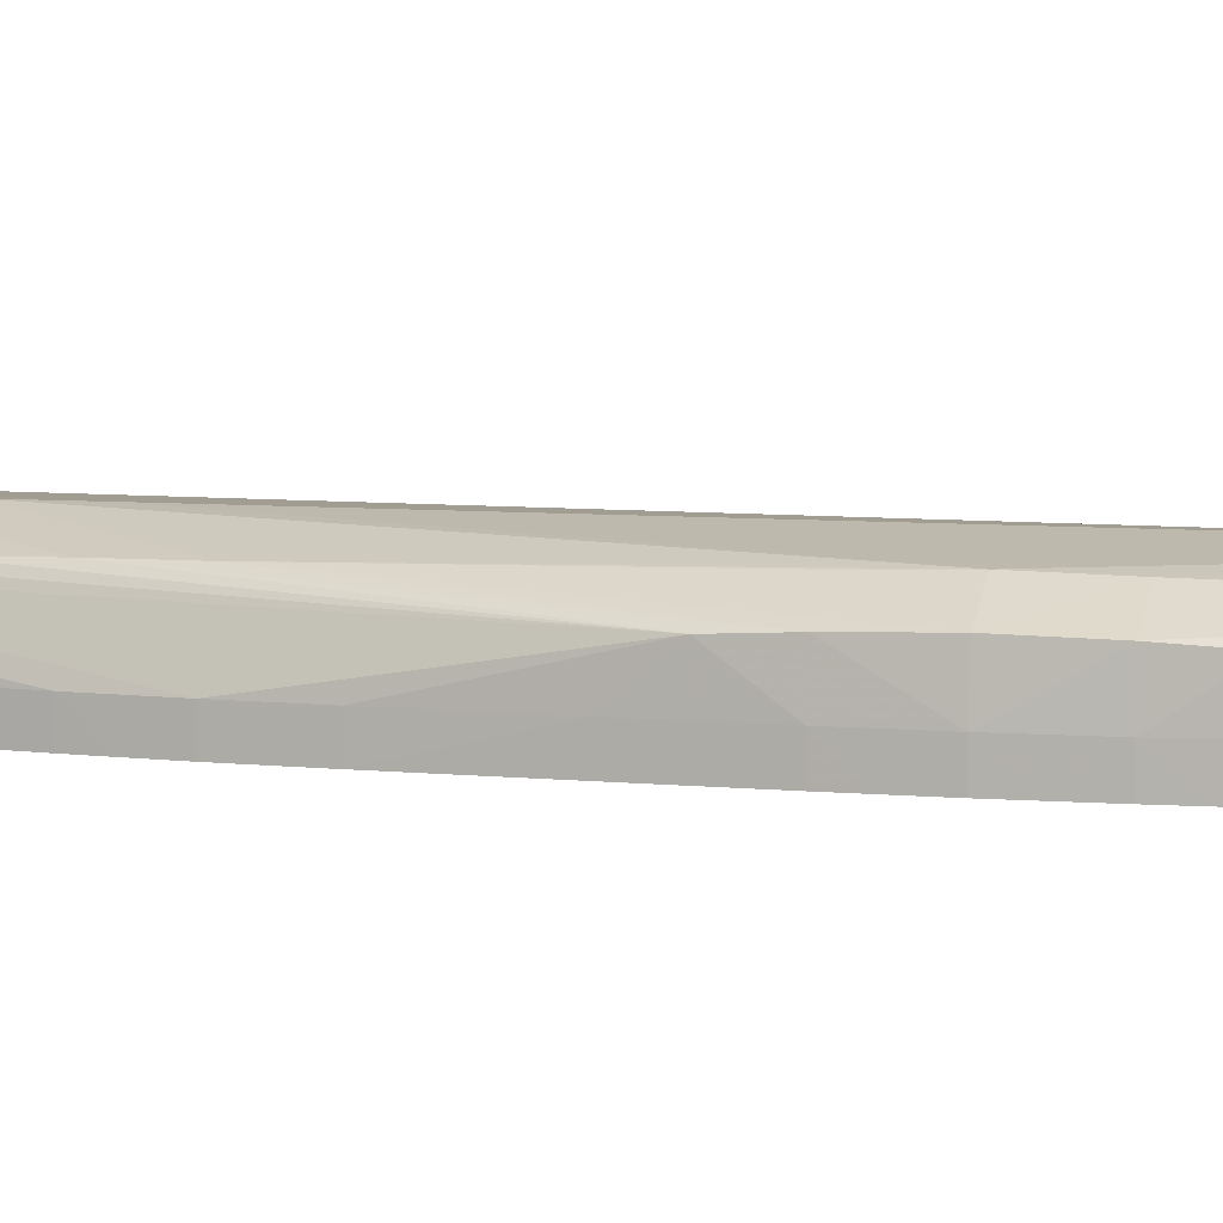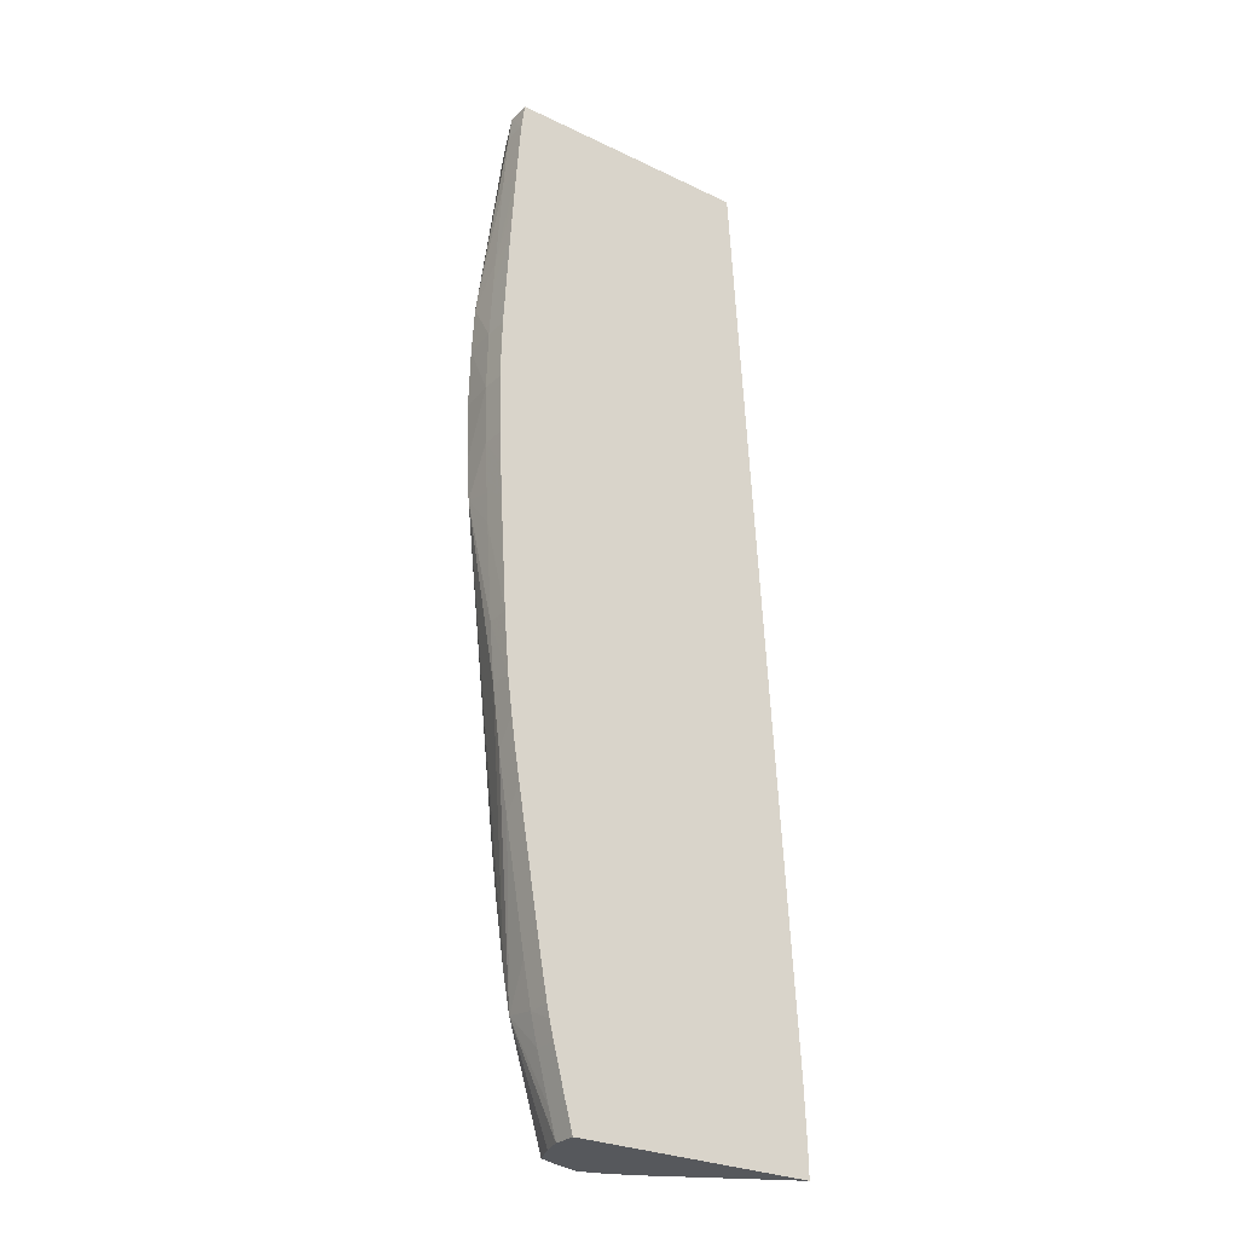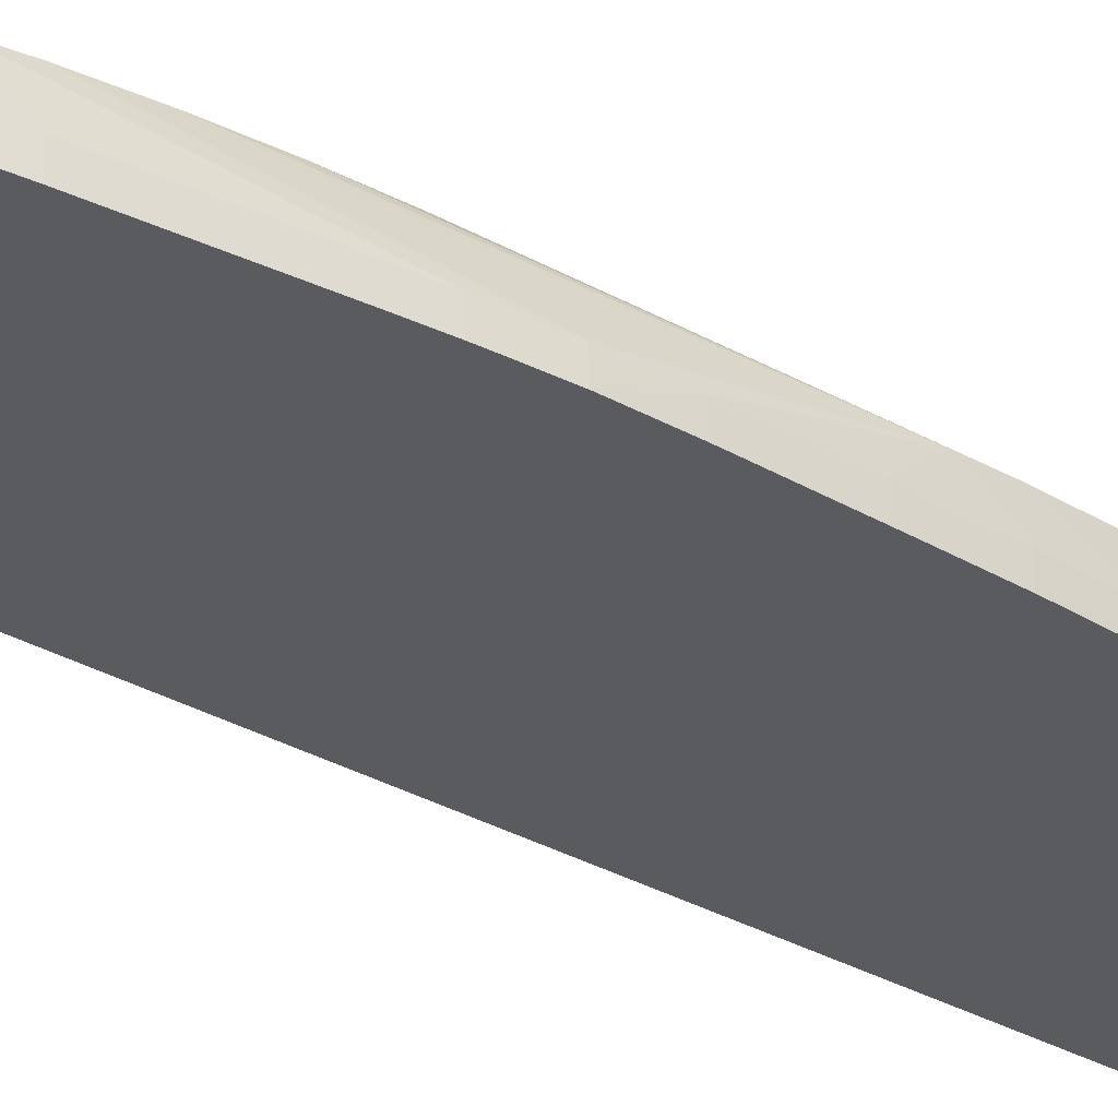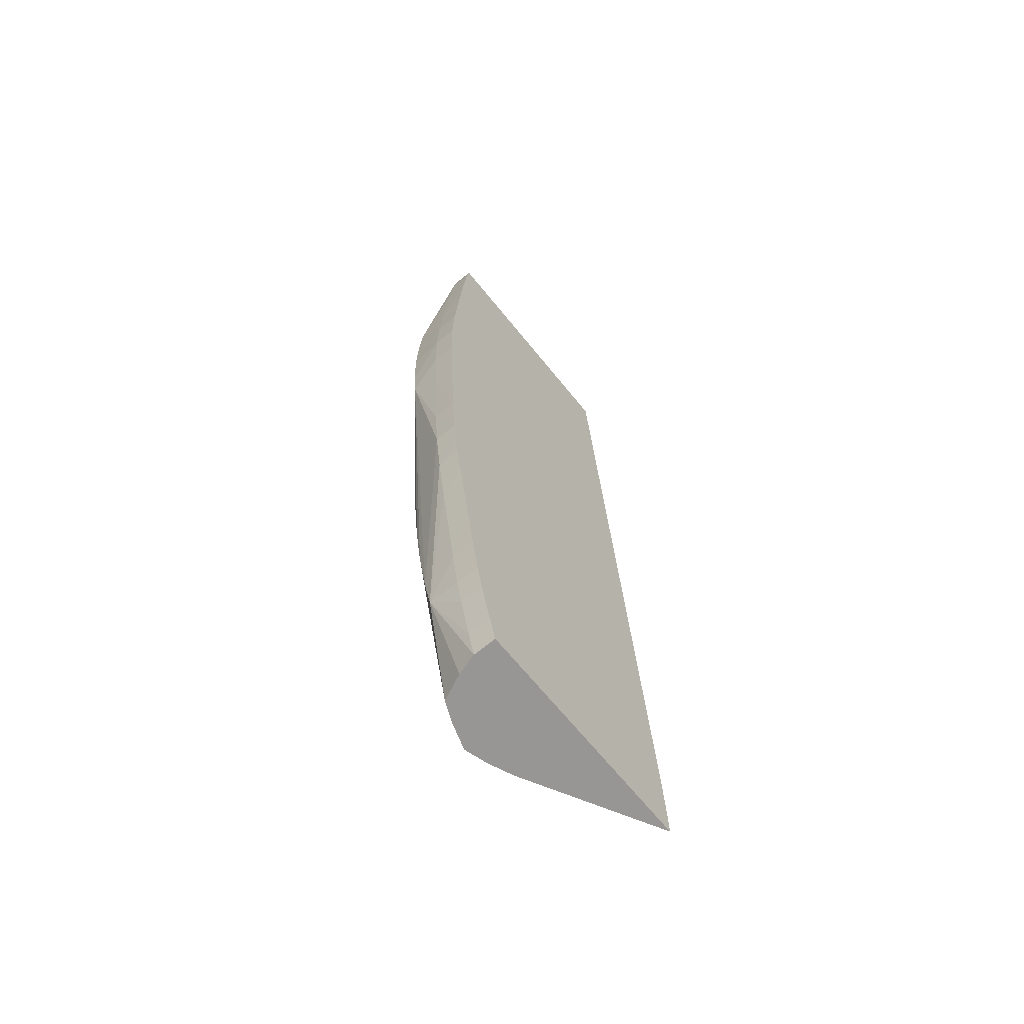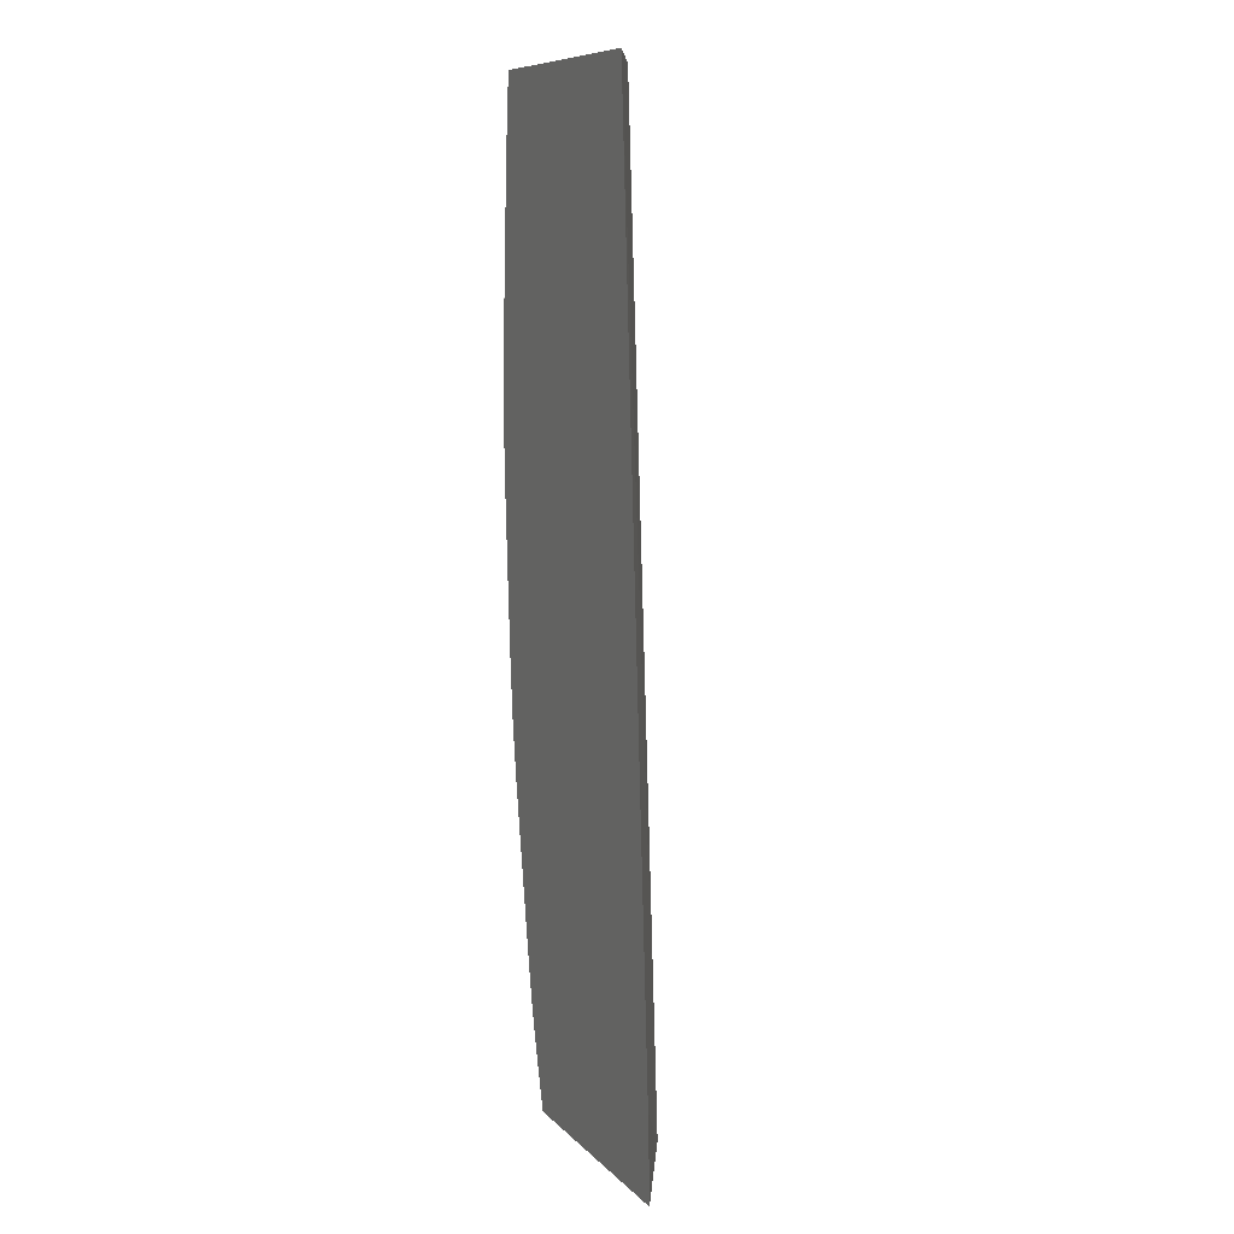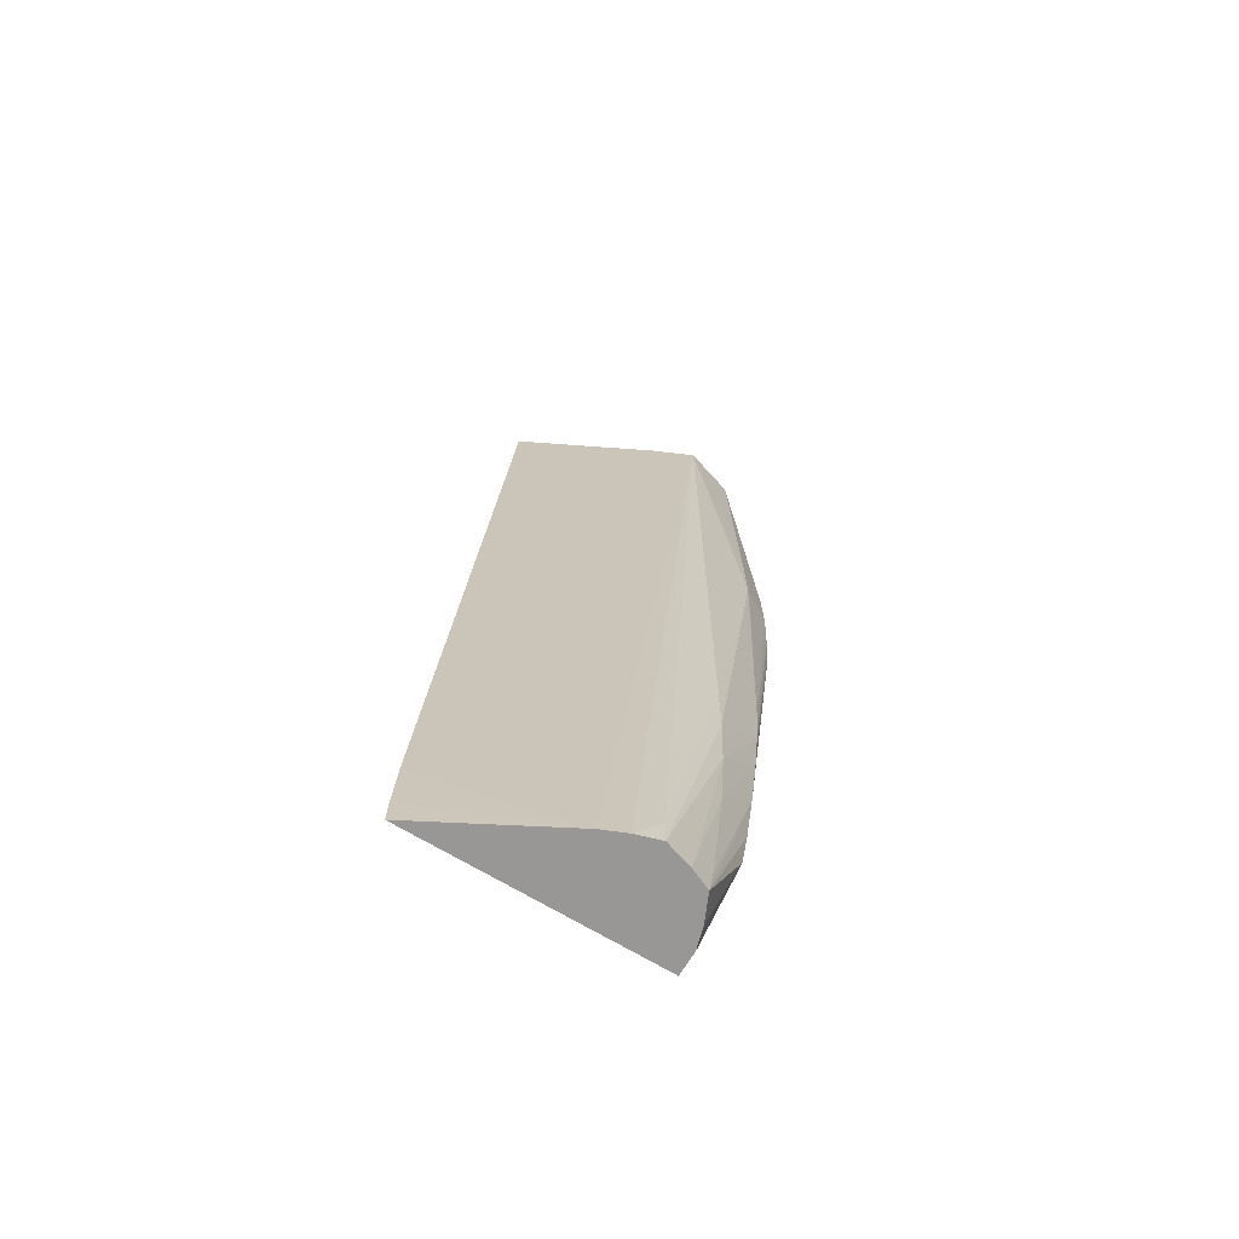
<metadata>
{"format":"obj","ext":"obj","renderer":"f3d","projection":"perspective","resolution":1024,"background":"white","views":[{"elev":5.9,"azim":106.0,"up":"+Z"},{"elev":-27.7,"azim":143.9,"up":"+Y"},{"elev":-33.1,"azim":48.0,"up":"+Z"},{"elev":-67.9,"azim":129.1,"up":"+Y"},{"elev":9.3,"azim":-114.7,"up":"+Y"},{"elev":-68.3,"azim":-31.3,"up":"+Y"}]}
</metadata>
<code>
v 0.03911 -0.01111 -0.08057
v 0.04123 -0.01111 -0.07942
v 0.03912 -0.01066 -0.08057
v 0.04307 -0.01111 -0.08057
v 0.03916 -0.009698 -0.08057
v 0.04161 -0.01111 -0.07925
v 0.04296 0.005181 -0.07914
v 0.04228 0.005181 -0.07945
v 0.04009 0.005181 -0.08057
v 0.04319 -0.01066 -0.08057
v 0.04306 -0.01111 -0.08018
v 0.042 -0.01111 -0.07913
v 0.042 -0.01066 -0.07913
v 0.04393 -6.738e-05 -0.0793
v 0.04393 0.0008959 -0.07932
v 0.04381 0.005181 -0.07939
v 0.04296 -0.005845 -0.07911
v 0.04419 0.005181 -0.08057
v 0.04338 -0.009918 -0.08057
v 0.04319 -0.01066 -0.08018
v 0.04296 -0.01111 -0.07984
v 0.04348 -0.00936 -0.07965
v 0.04244 -0.01111 -0.07927
v 0.04296 -0.007772 -0.07916
v 0.04296 -0.006809 -0.07911
v 0.04393 -0.001031 -0.07933
v 0.04446 -6.738e-05 -0.07962
v 0.04383 -0.004882 -0.07939
v 0.04445 0.0008959 -0.07964
v 0.04383 0.004749 -0.07939
v 0.04418 0.005181 -0.08018
v 0.04442 0.00165 -0.07967
v 0.04424 0.004749 -0.08057
v 0.04345 -0.009628 -0.08057
v 0.04349 -0.009434 -0.08018
v 0.04338 -0.009915 -0.08018
v 0.04277 -0.01111 -0.07942
v 0.04362 -0.008735 -0.08018
v 0.04394 -0.006809 -0.08018
v 0.0441 -0.005845 -0.08018
v 0.04353 -0.008735 -0.07956
v 0.04283 -0.01066 -0.07939
v 0.04296 -0.008735 -0.07925
v 0.04369 -0.006809 -0.07942
v 0.04377 -0.005845 -0.07939
v 0.04444 -0.001031 -0.07964
v 0.04451 -6.738e-05 -0.08018
v 0.04448 0.0008959 -0.08018
v 0.04424 0.004749 -0.08018
v 0.04443 0.001797 -0.08018
v 0.0444 0.002279 -0.08018
v 0.04431 0.003786 -0.08018
v 0.04429 0.004168 -0.08057
v 0.04349 -0.009437 -0.08057
v 0.04361 -0.007772 -0.07947
v 0.04362 -0.008735 -0.08057
v 0.04378 -0.007772 -0.08057
v 0.04385 -0.007389 -0.08057
v 0.04401 -0.006426 -0.08057
v 0.0441 -0.005845 -0.08057
v 0.04415 -0.005463 -0.08057
v 0.04423 -0.004882 -0.08057
v 0.04422 -0.004882 -0.08018
v 0.04442 -0.001742 -0.07968
v 0.04447 -0.001031 -0.08018
v 0.04451 -6.738e-05 -0.08057
v 0.0445 0.0003154 -0.08057
v 0.04449 -0.0006479 -0.08057
v 0.04448 0.0008959 -0.08057
v 0.04446 0.001261 -0.08057
v 0.04443 0.001805 -0.08057
v 0.04439 0.002495 -0.08057
v 0.04435 0.003205 -0.08057
v 0.04431 0.003786 -0.08057
v 0.04431 -0.003919 -0.08057
v 0.0443 -0.003919 -0.08018
v 0.04443 -0.001866 -0.08018
v 0.0444 -0.002348 -0.08018
v 0.04445 -0.001533 -0.08057
v 0.04448 -0.001031 -0.08057
v 0.0444 -0.002354 -0.08057
v 0.04442 -0.002064 -0.08057
f 1 2 3
f 1 3 5
f 1 5 9
f 1 9 18
f 1 18 33
f 1 33 53
f 1 53 74
f 1 74 73
f 1 73 72
f 1 72 71
f 1 71 70
f 1 70 69
f 1 69 67
f 1 67 66
f 1 66 68
f 1 68 80
f 1 80 79
f 1 79 82
f 1 82 81
f 1 81 75
f 1 75 62
f 1 62 61
f 1 61 60
f 1 60 59
f 1 59 58
f 1 58 57
f 1 57 56
f 1 56 54
f 1 54 34
f 1 34 19
f 1 19 10
f 1 10 4
f 1 4 11
f 1 11 21
f 1 21 37
f 1 37 23
f 1 23 12
f 1 12 6
f 1 6 2
f 2 5 3
f 2 6 7
f 2 7 8
f 2 8 9
f 2 9 5
f 4 10 20
f 4 20 11
f 6 12 13
f 6 13 7
f 7 14 15
f 7 15 16
f 7 16 31
f 7 31 18
f 7 18 9
f 7 9 8
f 7 13 17
f 7 17 14
f 10 19 20
f 11 20 22
f 11 22 21
f 12 23 24
f 12 24 25
f 12 25 13
f 13 25 17
f 14 26 27
f 14 27 15
f 14 17 25
f 14 25 28
f 14 28 26
f 15 27 29
f 15 29 30
f 15 30 16
f 16 30 29
f 16 29 32
f 16 32 31
f 18 31 33
f 19 34 35
f 19 35 36
f 19 36 20
f 20 36 22
f 21 22 37
f 22 36 35
f 22 35 38
f 22 38 39
f 22 39 40
f 22 40 41
f 22 41 37
f 23 37 42
f 23 42 43
f 23 43 24
f 24 44 45
f 24 45 25
f 24 43 44
f 25 45 28
f 26 28 27
f 27 28 46
f 27 46 47
f 27 47 29
f 28 45 46
f 29 47 48
f 29 48 32
f 31 32 49
f 31 49 33
f 32 48 50
f 32 50 51
f 32 51 52
f 32 52 49
f 33 49 52
f 33 52 53
f 34 54 35
f 35 54 38
f 37 41 55
f 37 55 42
f 38 54 56
f 38 56 57
f 38 57 58
f 38 58 59
f 38 59 39
f 39 59 40
f 40 59 60
f 40 60 61
f 40 61 62
f 40 62 63
f 40 63 41
f 41 63 64
f 41 64 55
f 42 55 43
f 43 55 44
f 44 55 64
f 44 64 45
f 45 64 46
f 46 64 65
f 46 65 47
f 47 66 67
f 47 67 48
f 47 65 68
f 47 68 66
f 48 67 69
f 48 69 70
f 48 70 71
f 48 71 50
f 50 71 72
f 50 72 51
f 51 72 73
f 51 73 74
f 51 74 52
f 52 74 53
f 62 75 76
f 62 76 63
f 63 76 64
f 64 77 65
f 64 76 78
f 64 78 77
f 65 77 79
f 65 79 80
f 65 80 68
f 75 81 78
f 75 78 76
f 77 78 82
f 77 82 79
f 78 81 82

</code>
